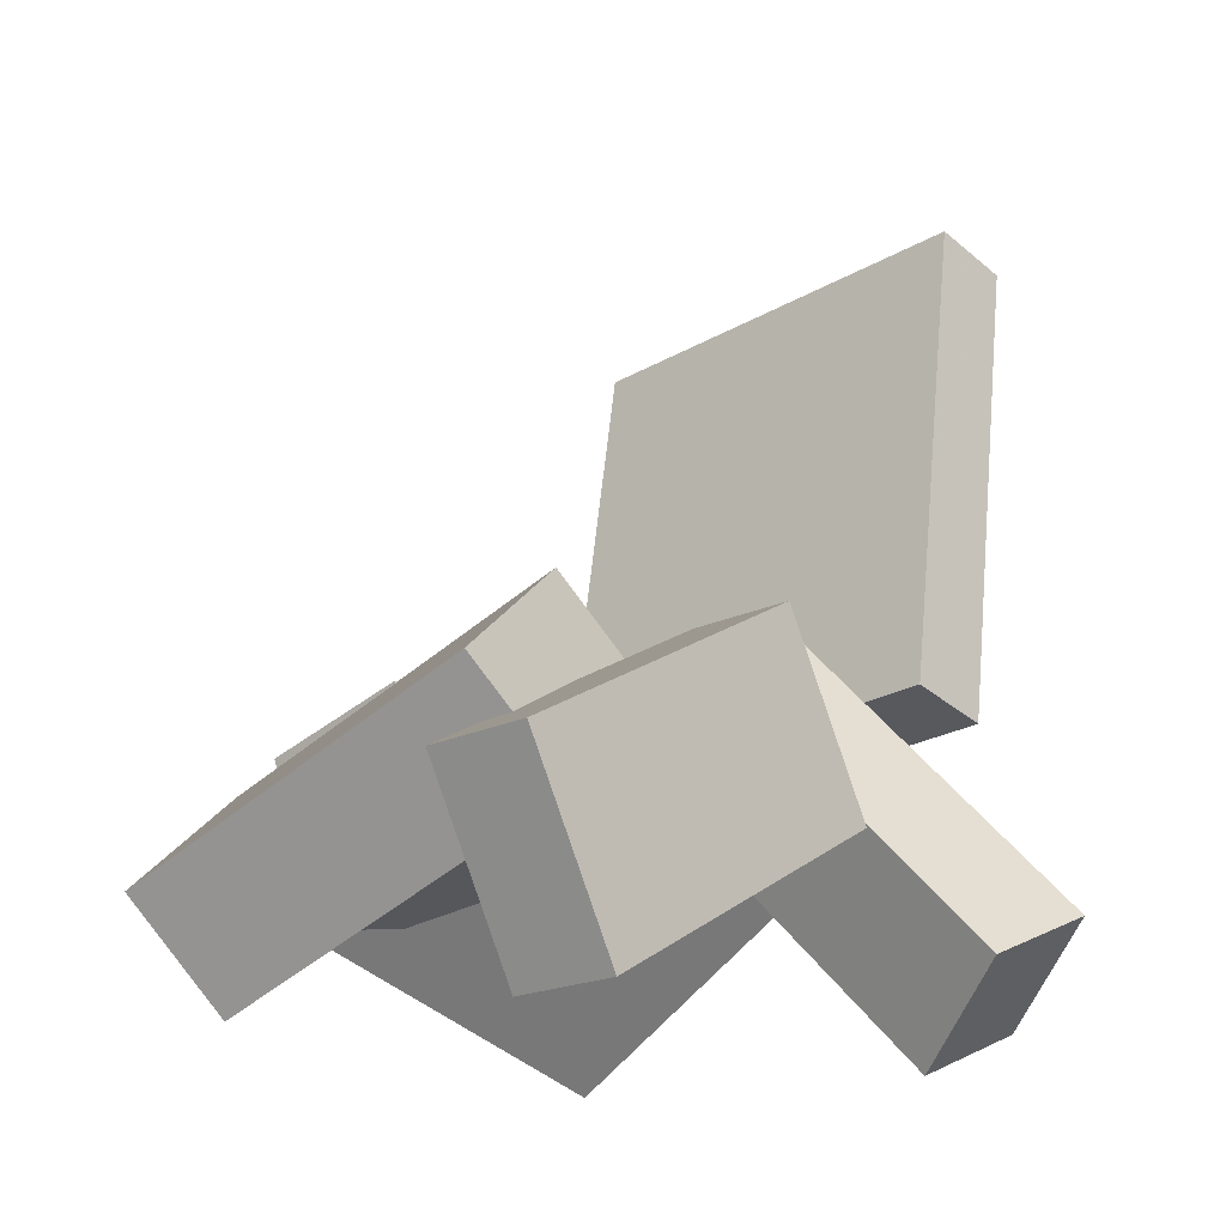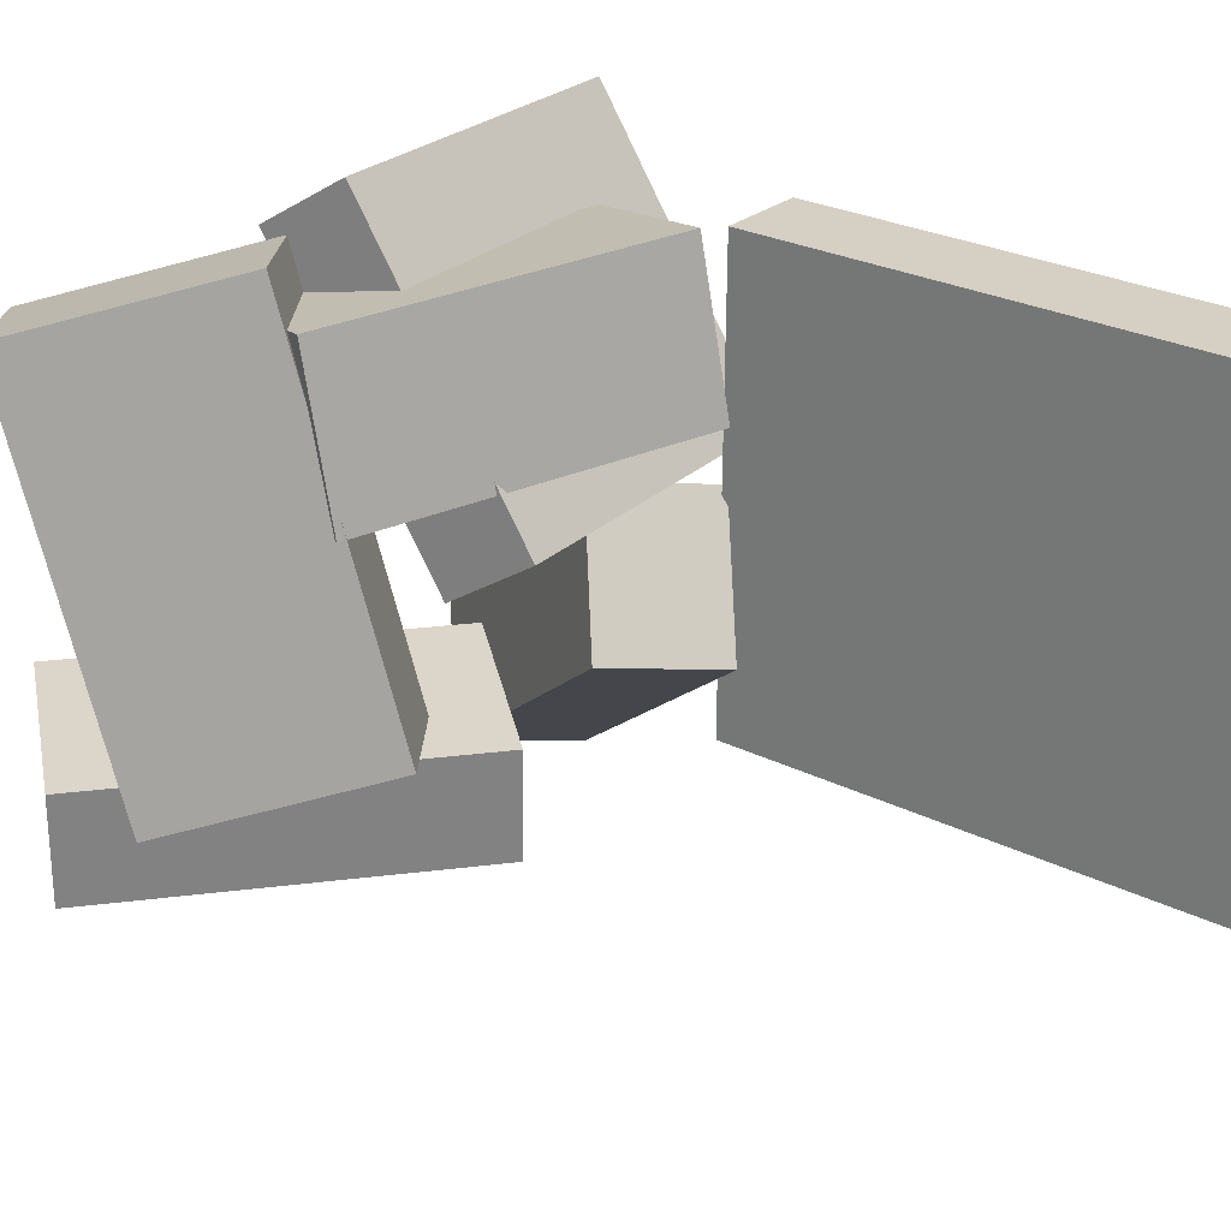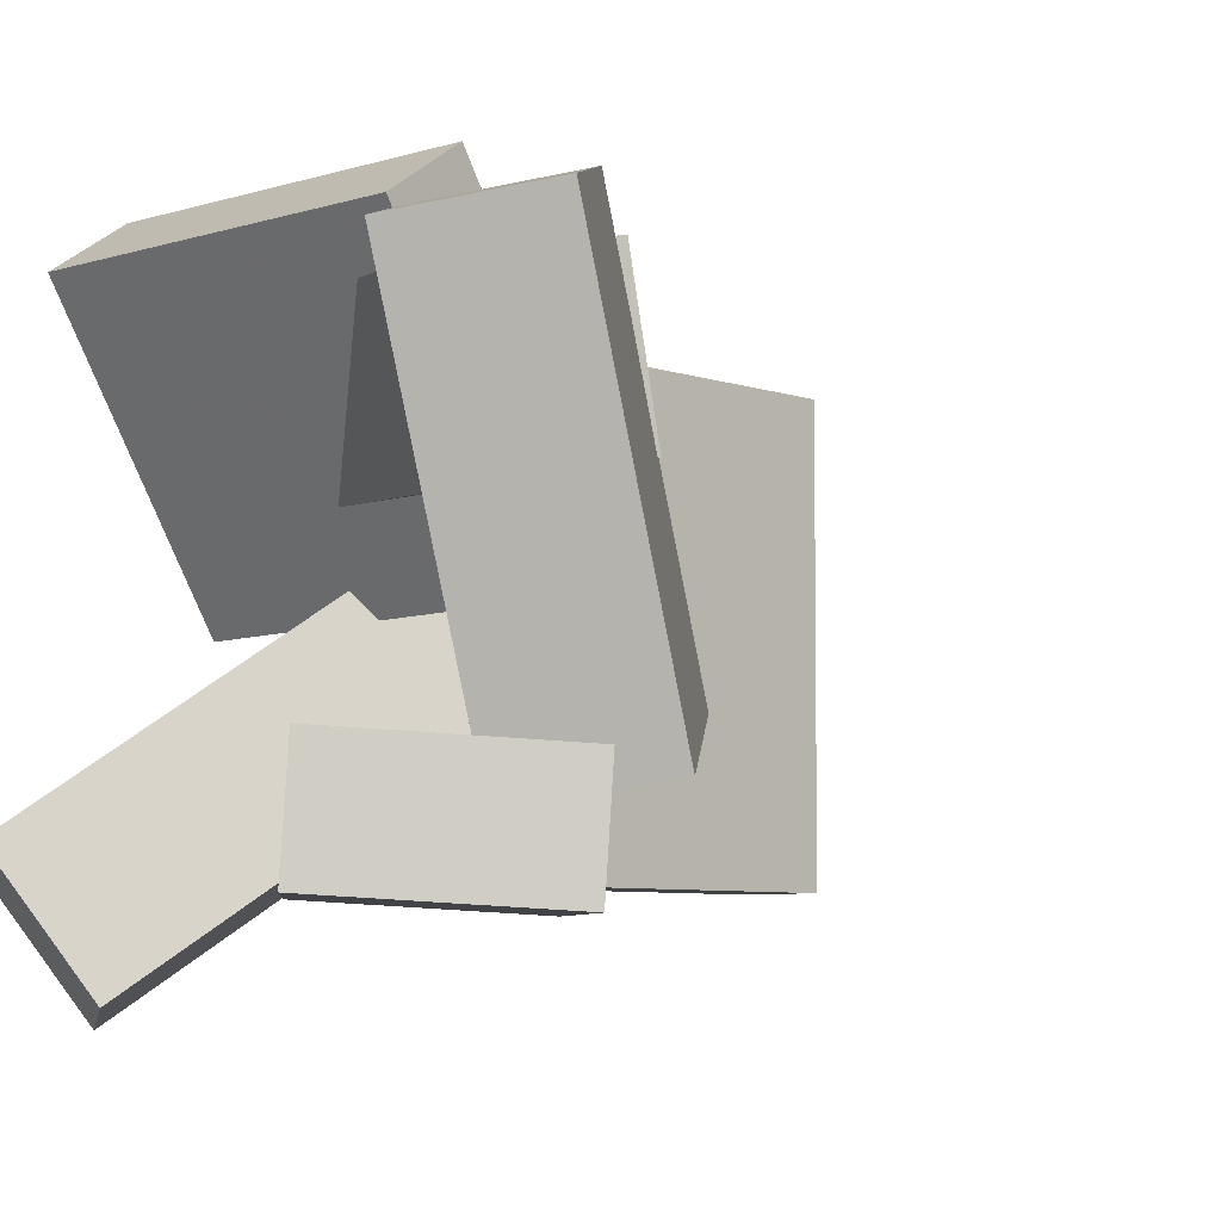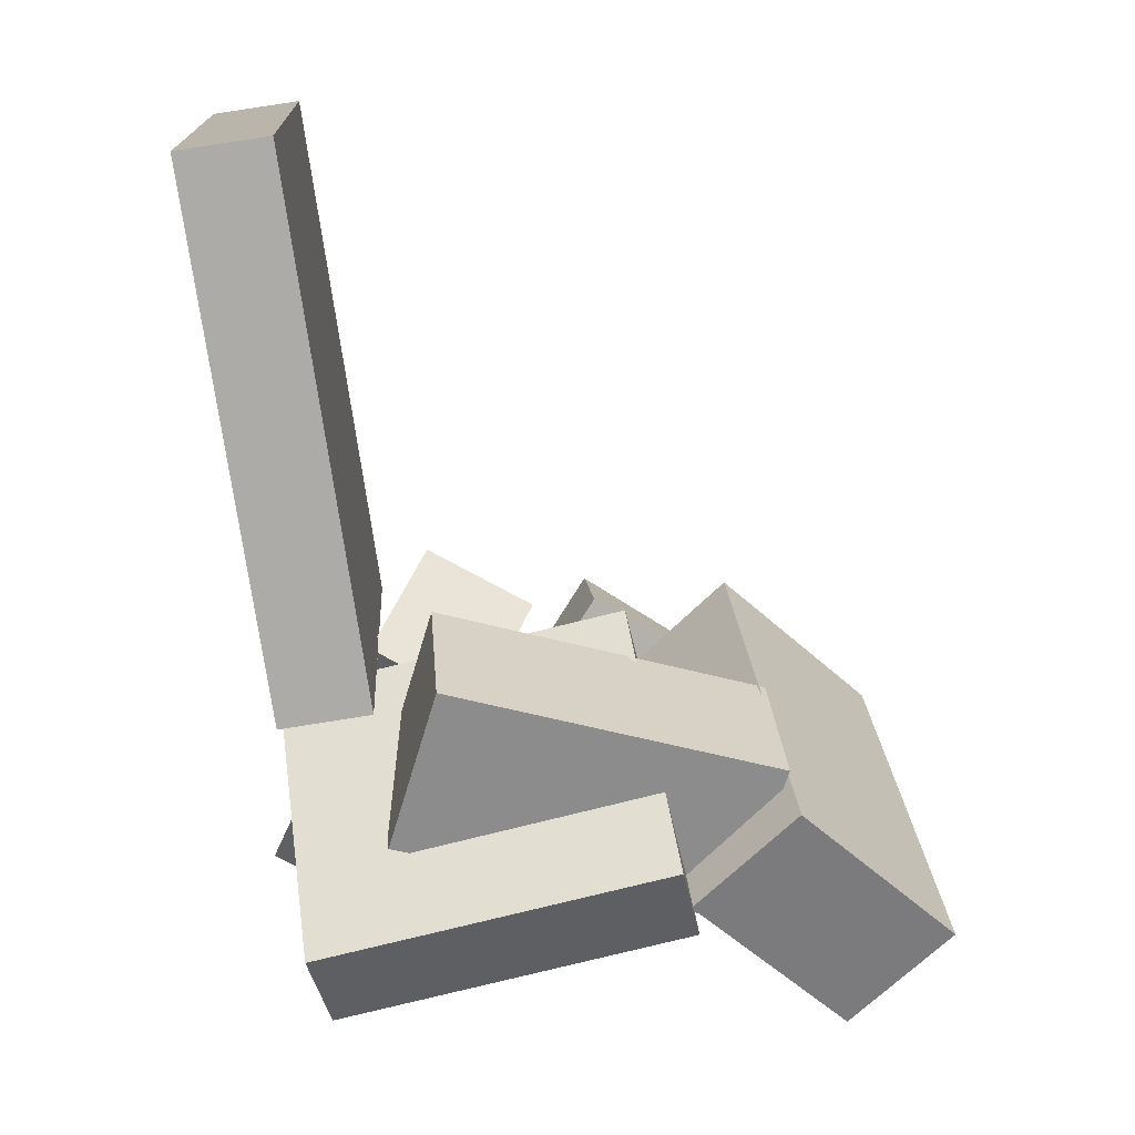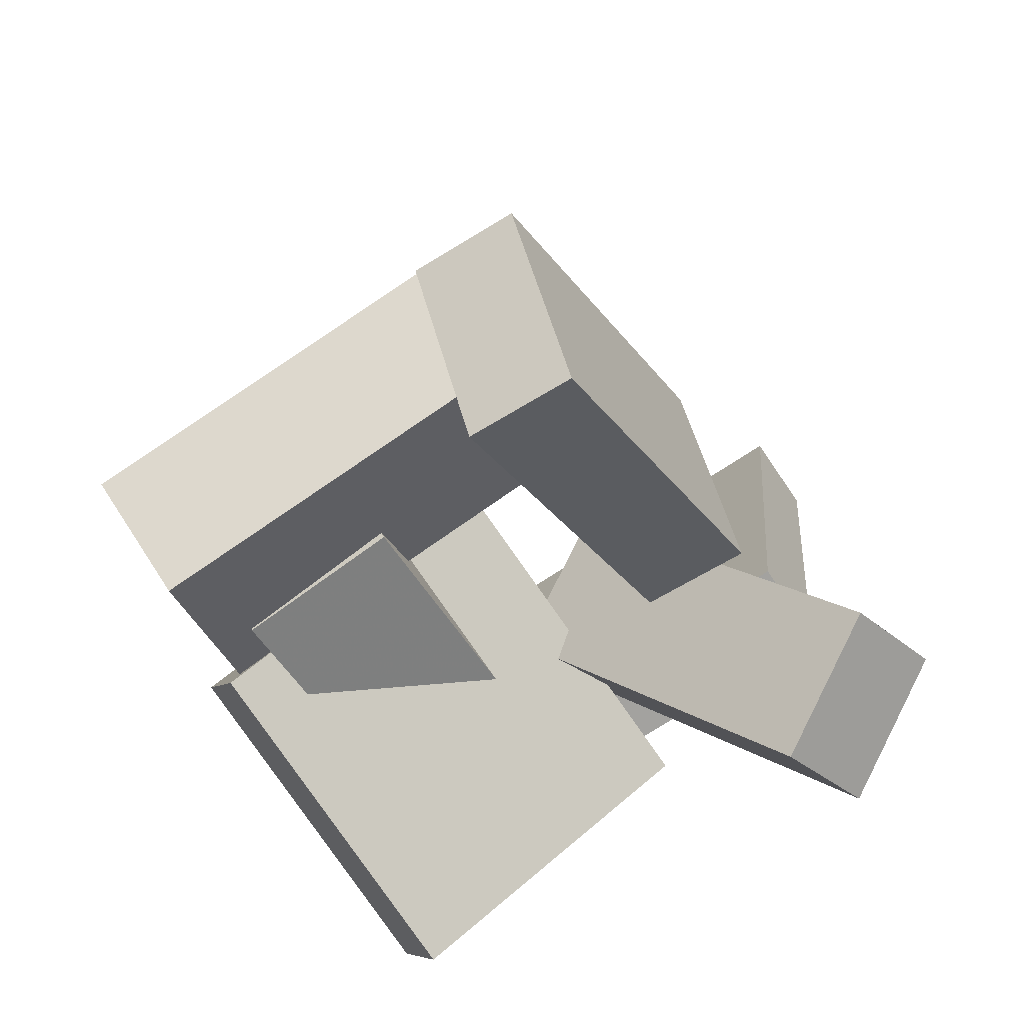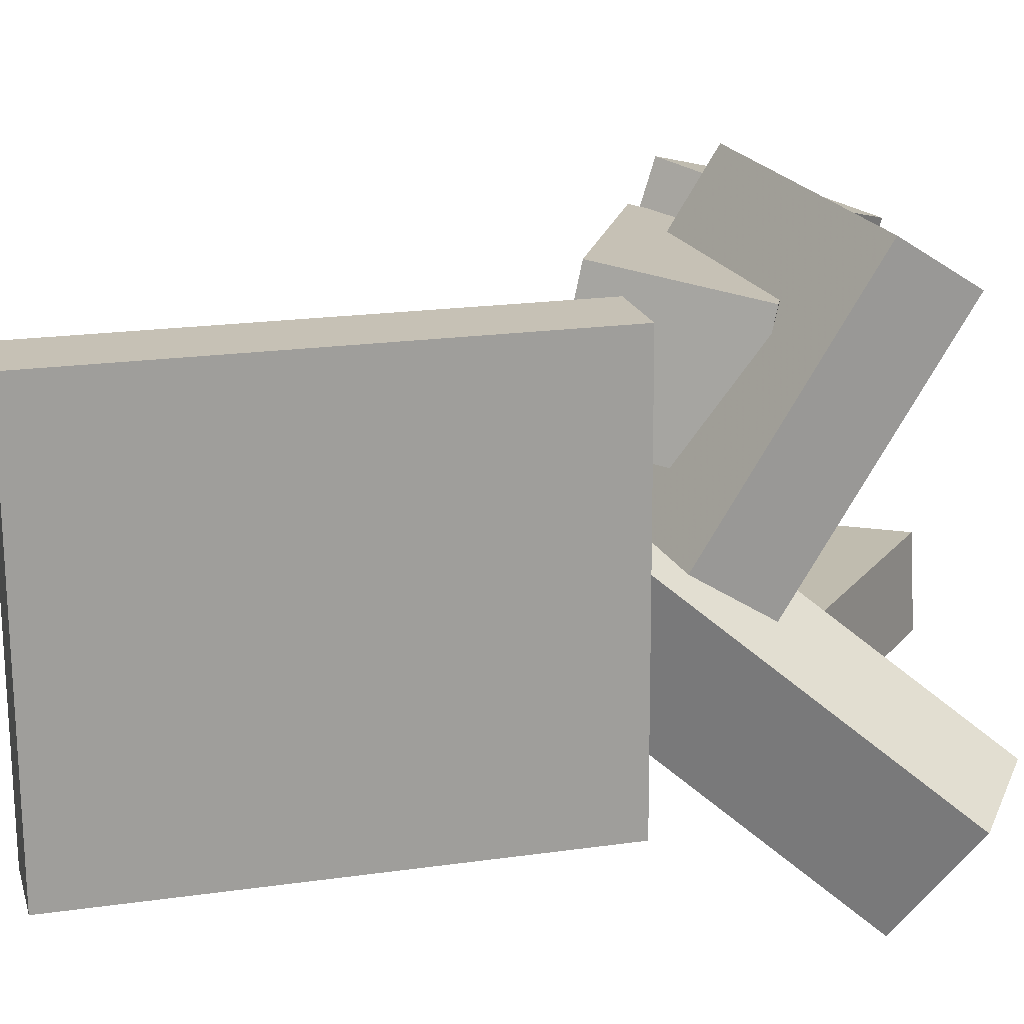
<metadata>
{"format":"obj","ext":"obj","renderer":"f3d","projection":"perspective","resolution":1024,"background":"white","views":[{"elev":-24.6,"azim":133.1,"up":"+Y"},{"elev":26.2,"azim":136.1,"up":"+Z"},{"elev":-5.8,"azim":52.0,"up":"+Z"},{"elev":14.4,"azim":-3.4,"up":"+Y"},{"elev":-66.6,"azim":124.4,"up":"+Y"},{"elev":18.5,"azim":-96.4,"up":"+Z"}]}
</metadata>
<code>
v -0.1823 -0.03874 -0.1664
v -0.1842 -0.03683 0.1711
v -0.2383 0.3446 -0.1688
v -0.2402 0.3466 0.1686
v -0.1175 -0.02927 -0.1661
v -0.1194 -0.02736 0.1714
v -0.1735 0.3541 -0.1685
v -0.1754 0.356 0.1689
f 1.0 7.0 5.0
f 1.0 3.0 7.0
f 1.0 4.0 3.0
f 1.0 2.0 4.0
f 3.0 8.0 7.0
f 3.0 4.0 8.0
f 5.0 7.0 8.0
f 5.0 8.0 6.0
f 1.0 5.0 6.0
f 1.0 6.0 2.0
f 2.0 6.0 8.0
f 2.0 8.0 4.0
v -0.1133 -0.1028 0.04582
v 0.1268 -0.1682 0.02809
v -0.1113 -0.1268 0.1616
v 0.1288 -0.1922 0.1438
v -0.07932 0.01542 0.06974
v 0.1608 -0.05002 0.05201
v -0.07732 -0.00858 0.1855
v 0.1628 -0.07403 0.1678
f 9.0 15.0 13.0
f 9.0 11.0 15.0
f 9.0 12.0 11.0
f 9.0 10.0 12.0
f 11.0 16.0 15.0
f 11.0 12.0 16.0
f 13.0 15.0 16.0
f 13.0 16.0 14.0
f 9.0 13.0 14.0
f 9.0 14.0 10.0
f 10.0 14.0 16.0
f 10.0 16.0 12.0
v -0.1288 -0.2928 -0.146
v -0.04451 -0.07058 0.02002
v -0.2087 -0.2517 -0.1604
v -0.1244 -0.02955 0.005677
v -0.08595 -0.2411 -0.237
v -0.00162 -0.01889 -0.07094
v -0.1658 -0.2 -0.2513
v -0.08148 0.02214 -0.08527
f 17.0 23.0 21.0
f 17.0 19.0 23.0
f 17.0 20.0 19.0
f 17.0 18.0 20.0
f 19.0 24.0 23.0
f 19.0 20.0 24.0
f 21.0 23.0 24.0
f 21.0 24.0 22.0
f 17.0 21.0 22.0
f 17.0 22.0 18.0
f 18.0 22.0 24.0
f 18.0 24.0 20.0
v 0.07471 -0.07805 -0.09765
v 0.09469 -0.1659 0.1836
v 0.1461 -0.005959 -0.0802
v 0.1661 -0.09383 0.201
v 0.1919 -0.1841 -0.1391
v 0.2119 -0.272 0.1421
v 0.2633 -0.112 -0.1217
v 0.2833 -0.1999 0.1595
f 25.0 31.0 29.0
f 25.0 27.0 31.0
f 25.0 28.0 27.0
f 25.0 26.0 28.0
f 27.0 32.0 31.0
f 27.0 28.0 32.0
f 29.0 31.0 32.0
f 29.0 32.0 30.0
f 25.0 29.0 30.0
f 25.0 30.0 26.0
f 26.0 30.0 32.0
f 26.0 32.0 28.0
v 0.1955 -0.3062 -0.1787
v -0.03655 -0.1567 -0.1783
v 0.2777 -0.1787 -0.1879
v 0.04558 -0.02916 -0.1875
v 0.1982 -0.3023 -0.1002
v -0.03386 -0.1527 -0.09976
v 0.2803 -0.1748 -0.1094
v 0.04826 -0.02523 -0.1089
f 33.0 39.0 37.0
f 33.0 35.0 39.0
f 33.0 36.0 35.0
f 33.0 34.0 36.0
f 35.0 40.0 39.0
f 35.0 36.0 40.0
f 37.0 39.0 40.0
f 37.0 40.0 38.0
f 33.0 37.0 38.0
f 33.0 38.0 34.0
f 34.0 38.0 40.0
f 34.0 40.0 36.0
v -0.1747 -0.119 -0.02505
v -0.1514 -0.2454 0.177
v -0.1905 -0.05935 0.01411
v -0.1672 -0.1857 0.2162
v 0.07704 -0.05816 -0.01596
v 0.1003 -0.1845 0.1861
v 0.06118 0.001534 0.02321
v 0.08445 -0.1248 0.2253
f 41.0 47.0 45.0
f 41.0 43.0 47.0
f 41.0 44.0 43.0
f 41.0 42.0 44.0
f 43.0 48.0 47.0
f 43.0 44.0 48.0
f 45.0 47.0 48.0
f 45.0 48.0 46.0
f 41.0 45.0 46.0
f 41.0 46.0 42.0
f 42.0 46.0 48.0
f 42.0 48.0 44.0

</code>
